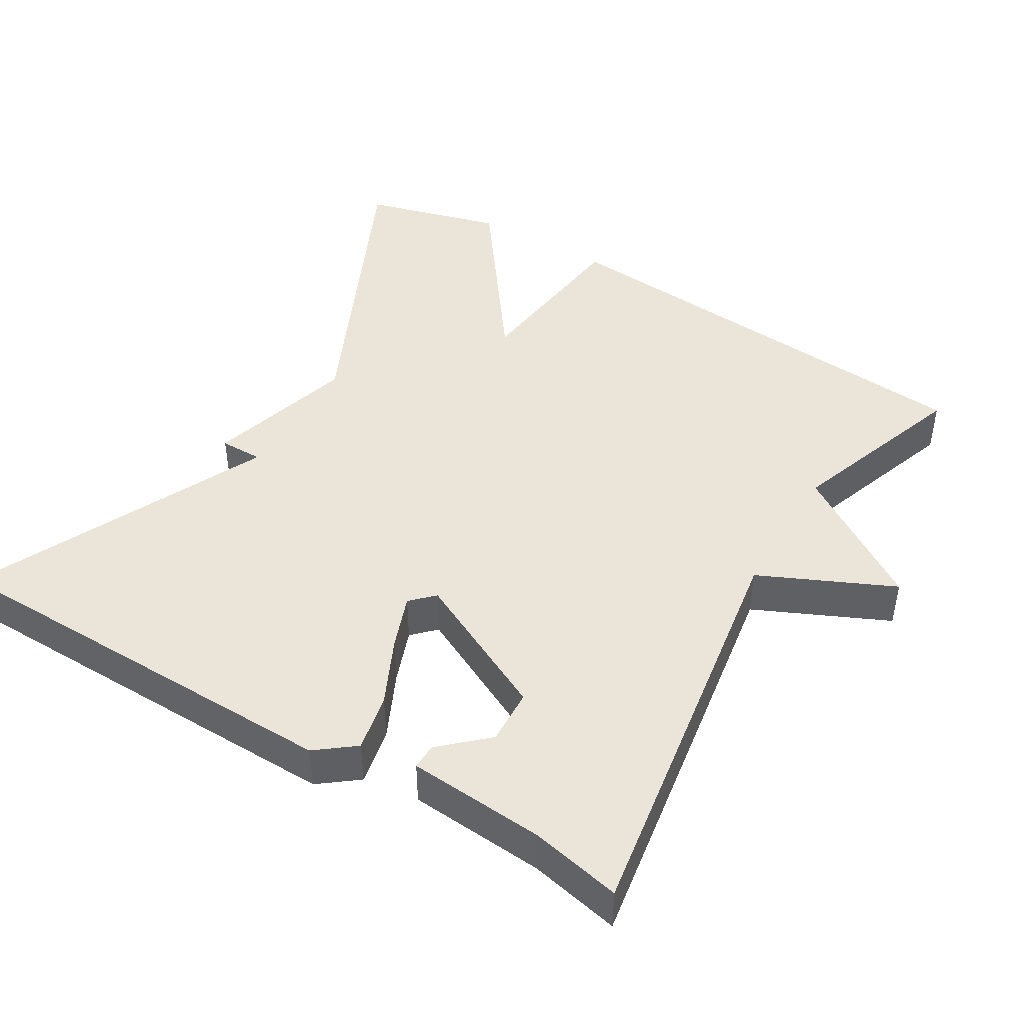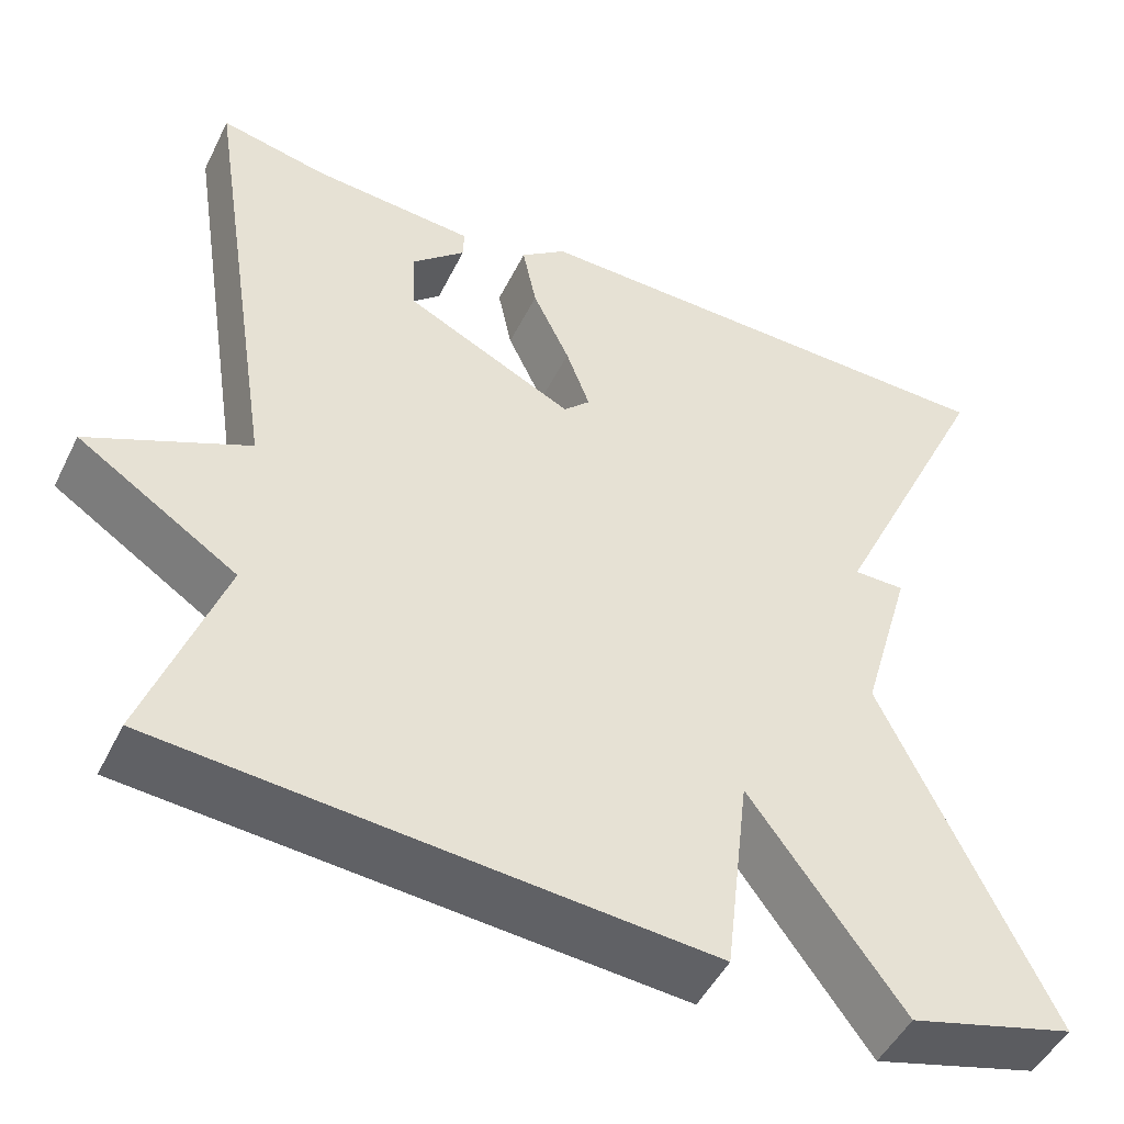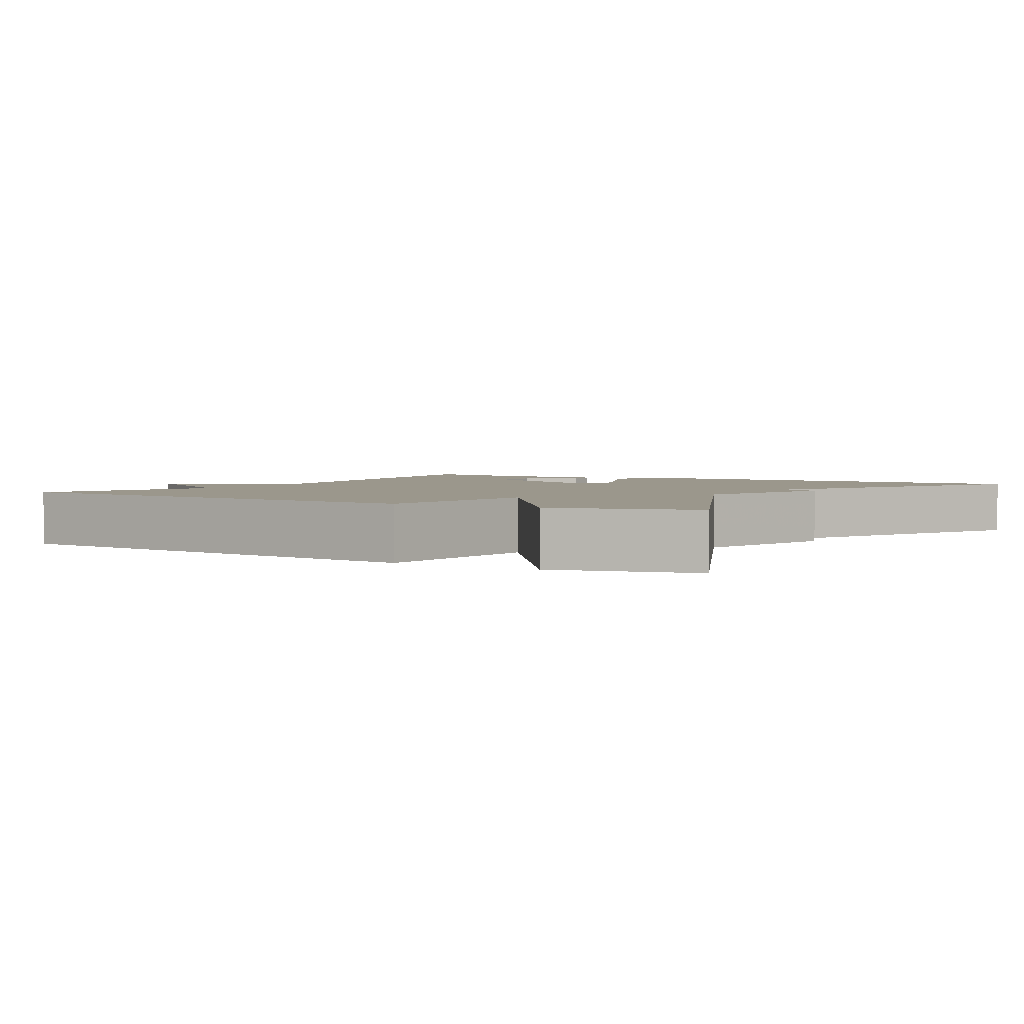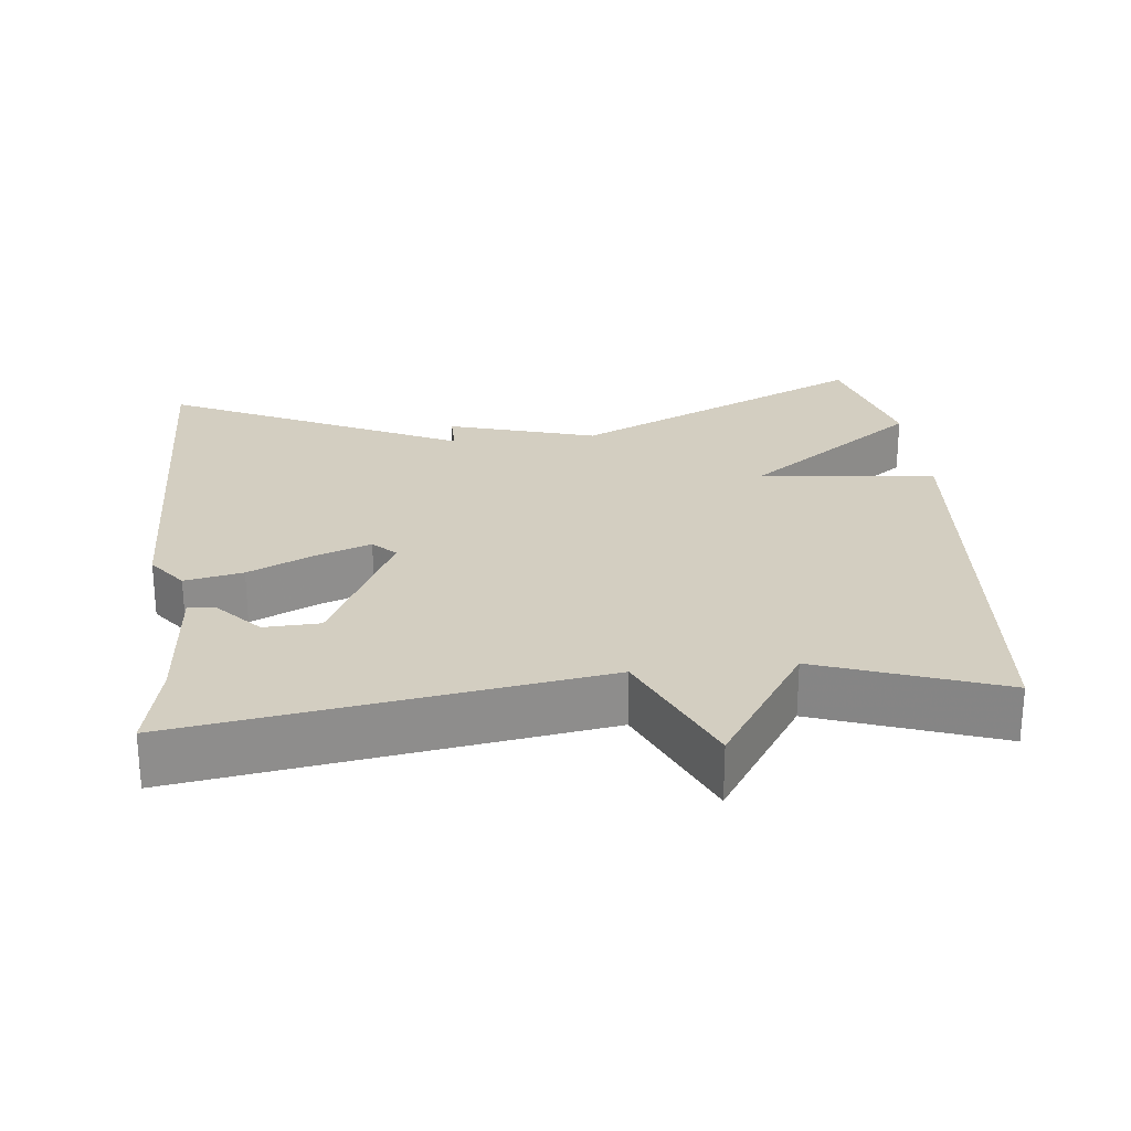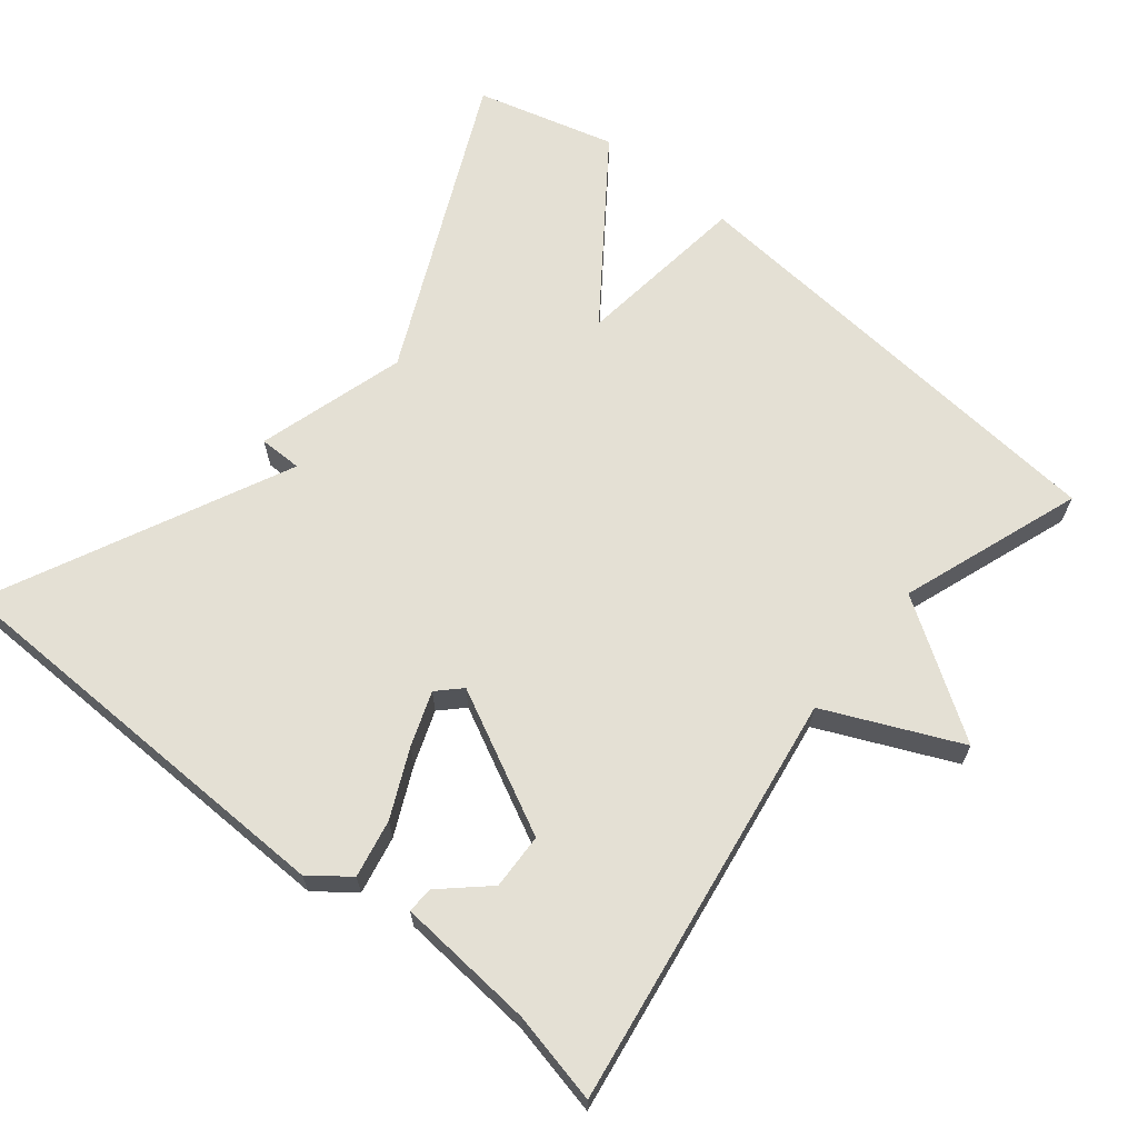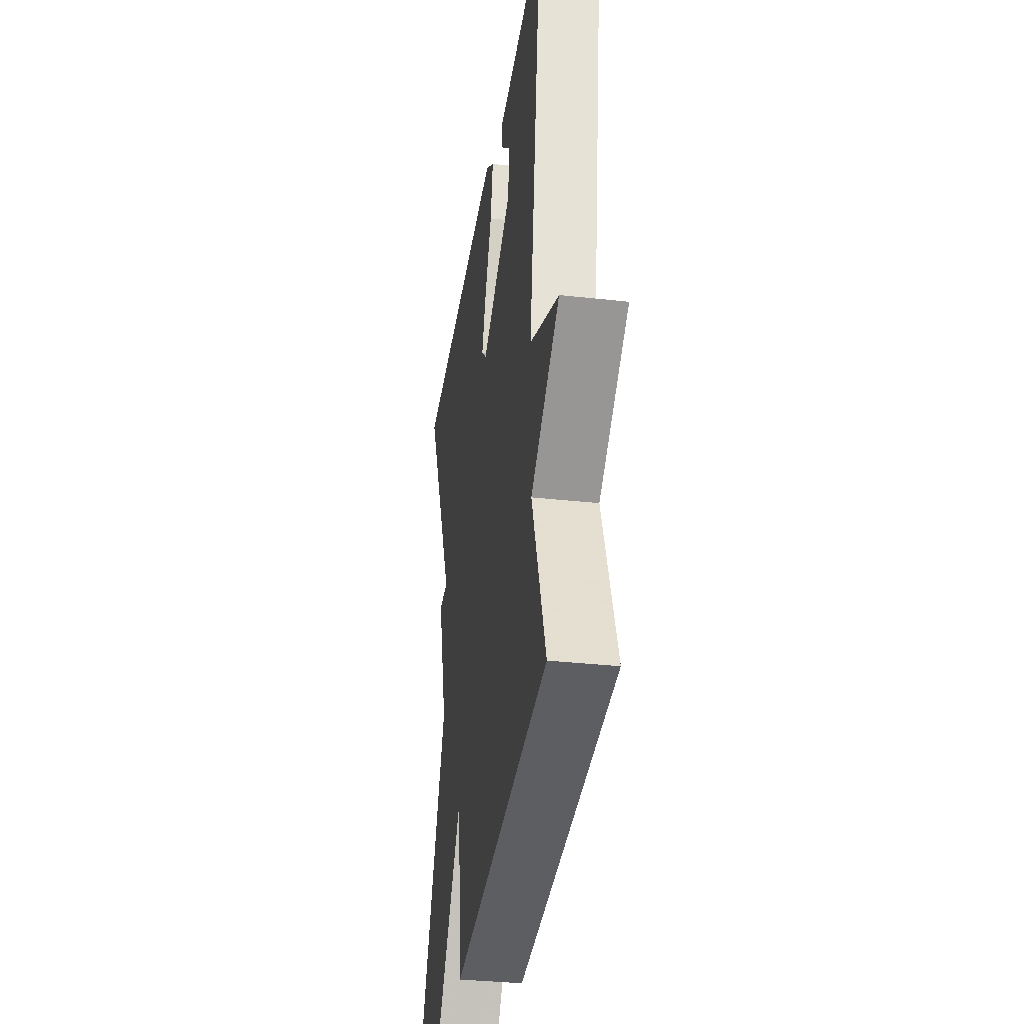
<metadata>
{"format":"obj","ext":"obj","renderer":"f3d","projection":"perspective","resolution":1024,"background":"white","views":[{"elev":45.0,"azim":30.8,"up":"+Y"},{"elev":-48.6,"azim":154.4,"up":"+Z"},{"elev":2.7,"azim":-148.6,"up":"+Y"},{"elev":25.3,"azim":84.0,"up":"+Y"},{"elev":66.0,"azim":39.2,"up":"+Y"},{"elev":-34.5,"azim":81.5,"up":"+Z"}]}
</metadata>
<code>
v 0.5 0.07 -0.5
v -0.113 0.07 -0.551
v -0.141 0.07 -0.315
v -0.313 0.07 -0.551
v -0.5 0.07 -0.5
v -0.312 0.07 -0.098
v -0.37 0.07 0.102
v -0.312 0.07 0.102
v -0.5 0.07 0.5
v 0.063 0.07 0.509
v 0.115 0.07 0.469
v 0.099 0.07 0.391
v 0.057 0.07 0.302
v 0.03 0.07 0.229
v 0.06 0.07 0.199
v 0.252 0.07 0.294
v 0.255 0.07 0.369
v 0.194 0.07 0.425
v 0.193 0.07 0.46
v 0.378 0.07 0.474
v 0.5 0.07 0.5
v 0.414 0.07 -0.056
v 0.594 0.07 -0.138
v 0.414 0.07 -0.256
v 0.5 0 -0.5
v -0.113 0 -0.551
v -0.141 0 -0.315
v -0.313 0 -0.551
v -0.5 0 -0.5
v -0.312 0 -0.098
v -0.37 0 0.102
v -0.312 0 0.102
v -0.5 0 0.5
v 0.063 0 0.509
v 0.115 0 0.469
v 0.099 0 0.391
v 0.057 0 0.302
v 0.03 0 0.229
v 0.06 0 0.199
v 0.252 0 0.294
v 0.255 0 0.369
v 0.194 0 0.425
v 0.193 0 0.46
v 0.378 0 0.474
v 0.5 0 0.5
v 0.414 0 -0.056
v 0.594 0 -0.138
v 0.414 0 -0.256
f 22 23 24
f 20 21 22
f 20 22 24
f 17 18 19 20
f 16 17 20 24
f 15 16 24
f 1 2 3
f 24 1 3
f 15 24 3
f 14 15 3
f 11 12 13
f 10 11 13
f 9 10 13
f 8 9 13
f 8 13 14
f 6 7 8
f 6 8 14 3
f 3 4 5 6
f 48 47 46
f 46 45 44
f 48 46 44
f 44 43 42 41
f 48 44 41 40
f 48 40 39
f 27 26 25
f 27 25 48
f 27 48 39
f 27 39 38
f 37 36 35
f 37 35 34
f 37 34 33
f 37 33 32
f 38 37 32
f 32 31 30
f 27 38 32 30
f 30 29 28 27
f 1 25 26 2
f 2 26 27 3
f 3 27 28 4
f 4 28 29 5
f 5 29 30 6
f 6 30 31 7
f 7 31 32 8
f 8 32 33 9
f 9 33 34 10
f 10 34 35 11
f 11 35 36 12
f 12 36 37 13
f 13 37 38 14
f 14 38 39 15
f 15 39 40 16
f 16 40 41 17
f 17 41 42 18
f 18 42 43 19
f 19 43 44 20
f 20 44 45 21
f 21 45 46 22
f 22 46 47 23
f 23 47 48 24
f 24 48 25 1

</code>
